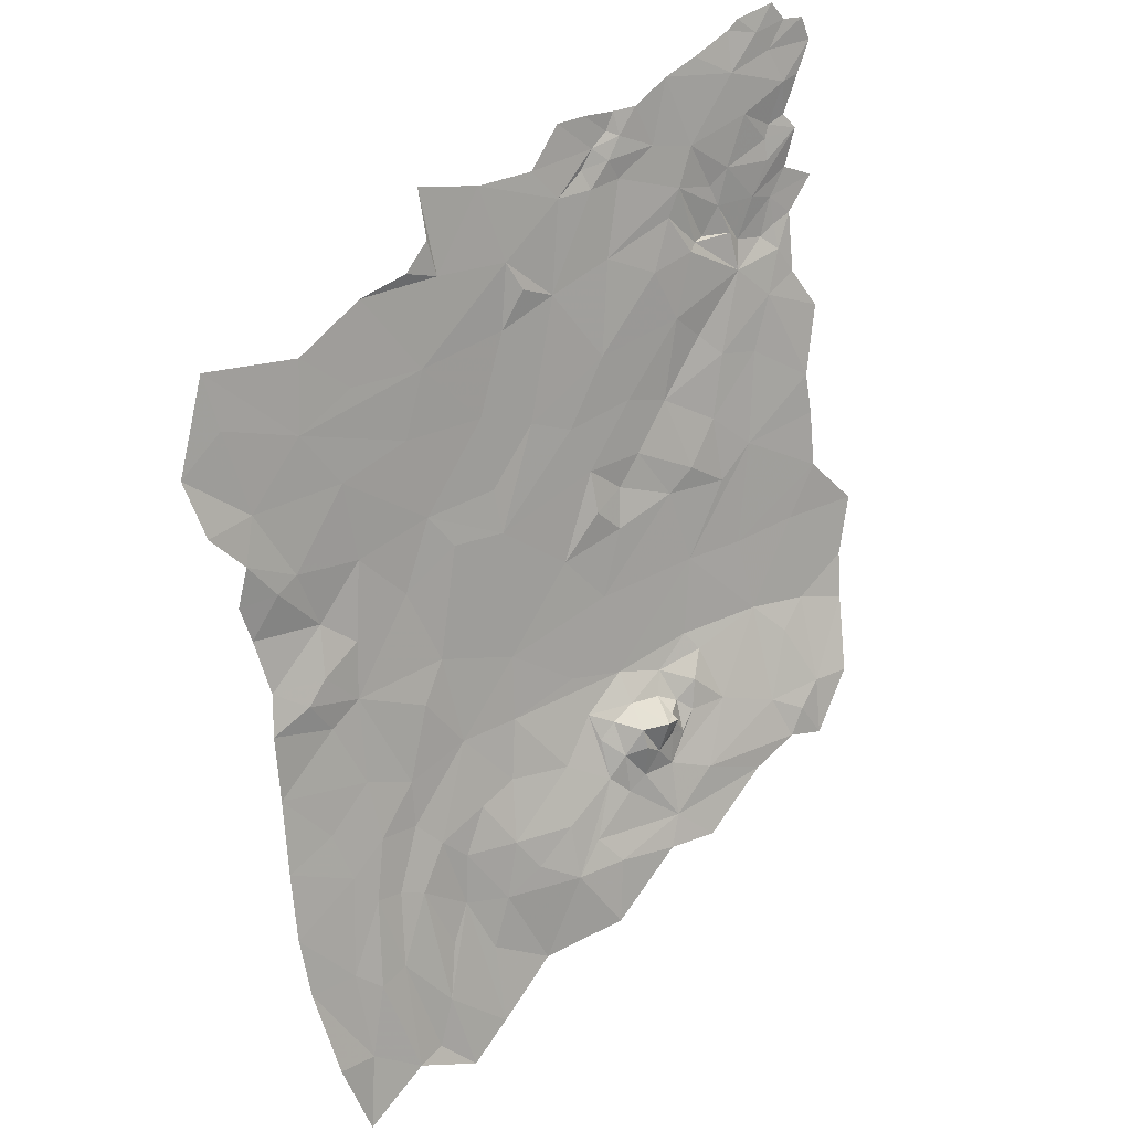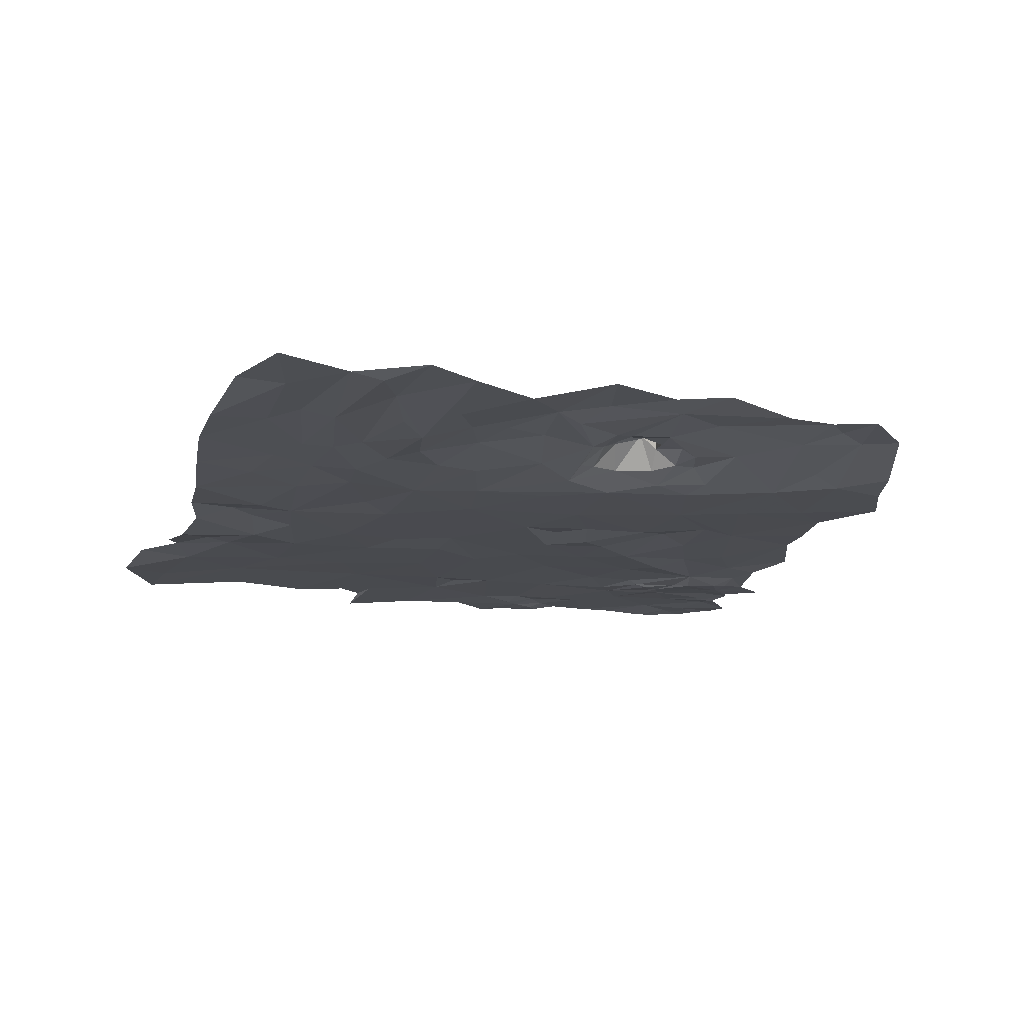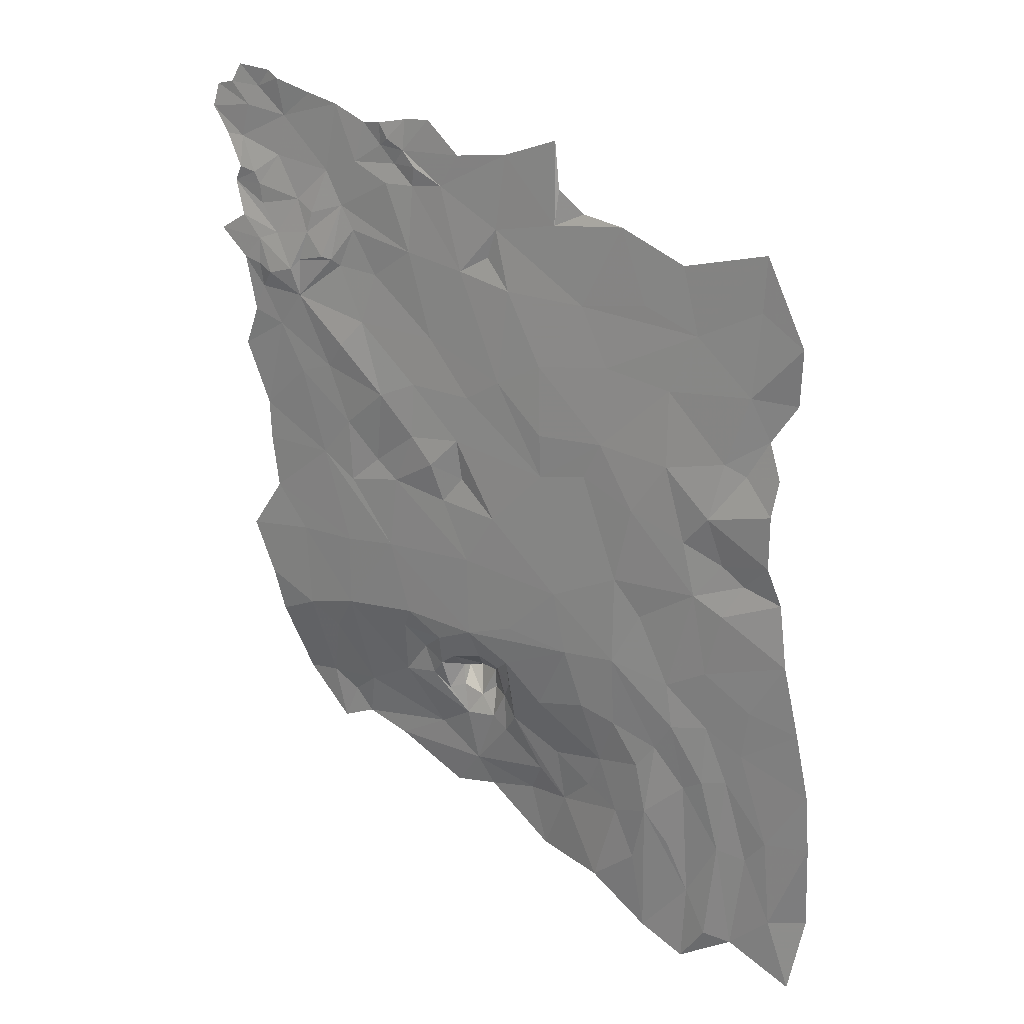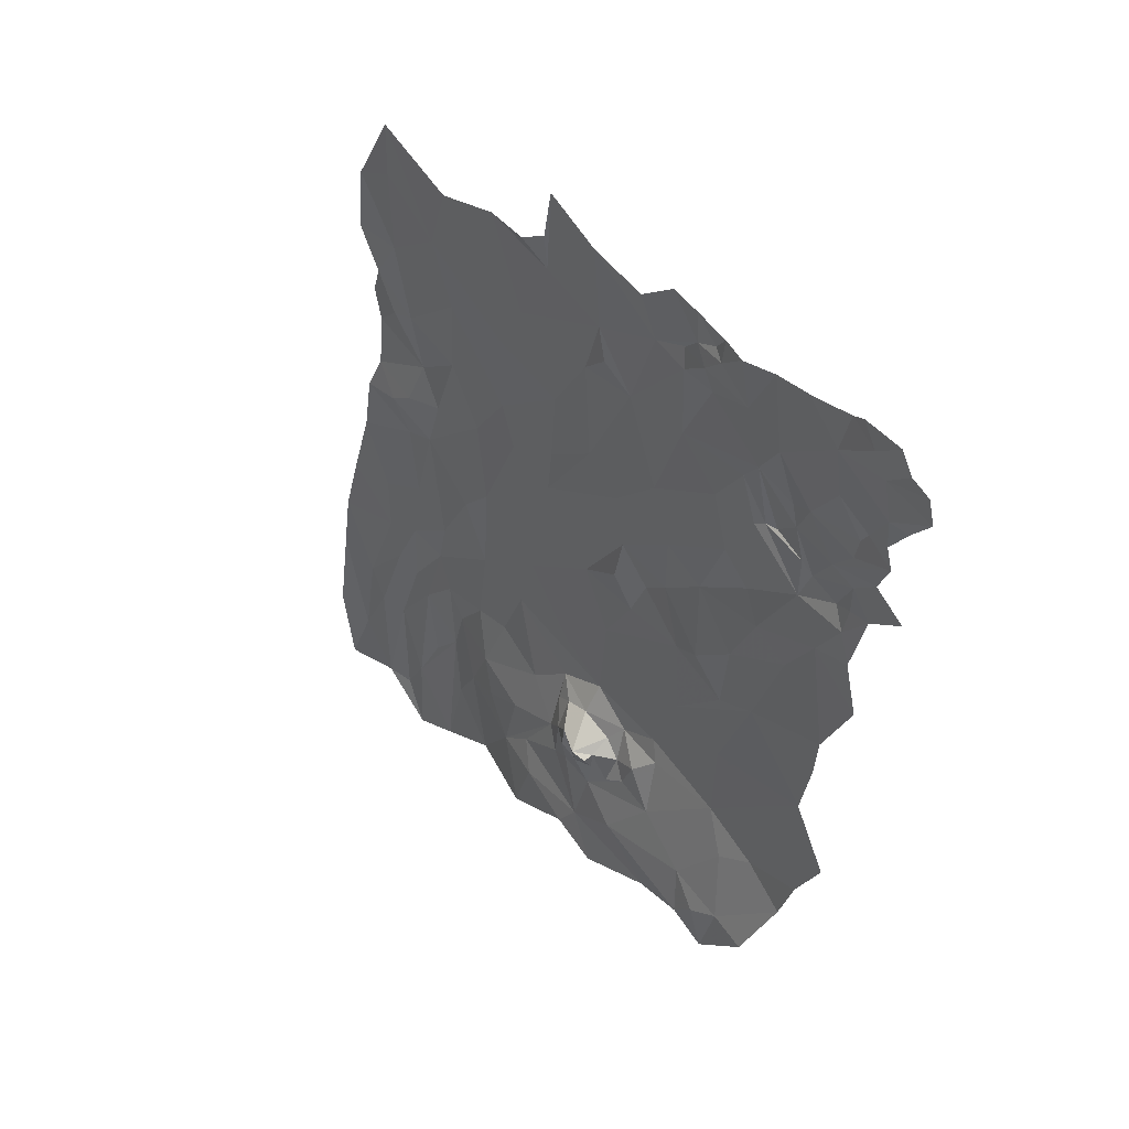
<metadata>
{"format":"obj","ext":"obj","renderer":"f3d","projection":"perspective","resolution":1024,"background":"white","views":[{"elev":27.2,"azim":-39.9,"up":"+Y"},{"elev":-6.1,"azim":-12.7,"up":"+Z"},{"elev":7.5,"azim":-141.8,"up":"+Y"},{"elev":56.9,"azim":51.9,"up":"+Y"}]}
</metadata>
<code>
v -266.6 -481 185.6
v -263.8 -480.6 186
v -265.3 -479.3 185.5
v -248.7 -471.7 185
v -245.6 -472.4 185.5
v -247.5 -470.9 185
v -265.3 -479.3 185.5
v -263.5 -478.2 185.2
v -265.9 -476.3 185.2
v -262.5 -476.5 185.1
v -262.2 -478.7 185.7
v -260.2 -476.4 185.5
v -263.5 -478.2 185.2
v -244.8 -482.4 186.4
v -241.1 -481.9 186.6
v -244.2 -481.1 186.2
v -244 -474.2 185.6
v -241.9 -471.7 185.4
v -245.6 -472.4 185.5
v -244.2 -481.1 186.2
v -242.3 -480.5 186.1
v -242.5 -477.3 186.2
v -251.9 -485.4 186.6
v -249.9 -484 186.7
v -254.2 -481.1 186.4
v -255.9 -484.7 186.8
v -251 -487.4 186.8
v -251.9 -485.4 186.6
v -249.9 -484 186.7
v -244.8 -484.4 186.7
v -244.8 -482.4 186.4
v -244 -474.2 185.6
v -242.5 -477.3 186.2
v -238.9 -474.1 185.7
v -260.2 -476.4 185.5
v -258.5 -480.3 186
v -256.5 -474.5 185.4
v -269.7 -482.9 186.1
v -265.3 -479.3 185.5
v -272.2 -480 185.6
v -254.2 -481.1 186.4
v -247.6 -479.4 186.4
v -248.9 -475.4 185.9
v -284.4 -478.8 185.3
v -283.4 -486.7 186.5
v -278.2 -480 185.6
v -266 -482.8 186.2
v -264.7 -489.3 187.1
v -262.6 -482.5 186
v -271.2 -491.2 187.2
v -301.5 -532.4 193.3
v -296.9 -529.1 192.5
v -305.9 -527.4 192.4
v -296.4 -534.6 193.7
v -300 -537 194.2
v -306.4 -534.1 193.8
v -306.8 -540.2 195.2
v -288.2 -544.4 195.1
v -287.6 -539.7 194.5
v -290.1 -537.5 194.1
v -282.5 -540.1 195.4
v -285.2 -535.7 193.9
v -284 -545.2 196
v -285.9 -549.7 196.4
v -276.5 -545.5 197.5
v -272.8 -551.2 199.2
v -271.8 -545.2 198.2
v -280.5 -552.8 197.4
v -286.1 -557.2 198
v -284.2 -483.3 186.2
v -283.4 -486.7 186.5
v -284.4 -478.8 185.3
v -286.8 -485.6 186.6
v -291.4 -486.8 186.3
v -286 -494.2 187.4
v -276.1 -487.1 186.7
v -293.3 -494 187.3
v -298 -490.3 186.7
v -299 -496.7 187.6
v -307.2 -489.2 186.3
v -306.2 -494.4 187.1
v -310.4 -497.5 187.4
v -304.4 -502.1 188.2
v -309.1 -502.7 188.8
v -305.9 -506.1 189.2
v -295.4 -501.9 188.3
v -301 -508.4 189.2
v -294.6 -509.1 189.1
v -299.1 -513.7 189.5
v -303.2 -509.4 189.6
v -305.9 -506.1 189.2
v -305.9 -513 189.4
v -305 -518 190.5
v -287 -507.5 189
v -288.4 -500 188.1
v -290.3 -559.7 198.7
v -293.6 -556.6 197.8
v -296.3 -557.1 198.4
v -291.9 -552.4 197.3
v -296.1 -547.2 196.2
v -290.4 -547.5 196
v -292.9 -541.3 195
v -288.2 -544.4 195.1
v -286.1 -557.2 198
v -249.4 -540 198.1
v -245.6 -541 198.2
v -247.7 -537.7 197.7
v -266 -545.8 198.9
v -271.8 -545.2 198.2
v -272.8 -551.2 199.2
v -264.6 -543 198.1
v -273.8 -542.6 197
v -261 -546.2 199.2
v -269.6 -539.1 196.6
v -271.4 -537.4 195.7
v -273.8 -542.6 197
v -269.8 -535.3 196.1
v -267.8 -537.9 196.8
v -269.8 -535.3 196.1
v -270 -532.2 194.6
v -271.5 -533.6 194.6
v -268.1 -532.9 196.7
v -267.9 -534.7 197.1
v -265.6 -532.7 197.6
v -267.6 -531.1 194.5
v -266.2 -535.8 196.9
v -264.2 -534.8 196.5
v -264.2 -532.9 197.3
v -262.4 -535.4 196.1
v -264.2 -532.7 196.4
v -264.4 -537.9 196.7
v -260.7 -533.8 195.5
v -256.8 -533.9 195.7
v -260 -531 195
v -260.2 -539.6 197.6
v -249.4 -540 198.1
v -251 -536 196.7
v -254.1 -541.8 198.2
v -245.1 -535.7 197
v -241.4 -535.7 197.2
v -239.8 -529 194.5
v -245.6 -541 198.2
v -262.5 -476.5 185.1
v -265.9 -476.3 185.2
v -263.5 -478.2 185.2
v -249.9 -484 186.7
v -247.6 -479.4 186.4
v -254.2 -481.1 186.4
v -244.8 -482.4 186.4
v -244.2 -481.1 186.2
v -242.5 -477.3 186.2
v -248.9 -475.4 185.9
v -244 -474.2 185.6
v -245.6 -472.4 185.5
v -248.7 -471.7 185
v -254.2 -481.1 186.4
v -255.9 -484.7 186.8
v -251.9 -485.4 186.6
v -257.3 -487.1 187
v -254.1 -490.2 187.1
v -259.6 -491.7 187.7
v -255 -490.8 187.6
v -265.2 -510.9 189.7
v -268.7 -508.3 189.6
v -268.6 -512.2 190.5
v -262.9 -508.2 189.5
v -263.6 -502.8 188.9
v -270.6 -503.8 189
v -266.3 -497.9 188.4
v -257.2 -496.6 188.3
v -274.9 -502.1 188.6
v -271.2 -491.2 187.2
v -277.1 -493 187.3
v -264.7 -489.3 187.1
v -262.6 -482.5 186
v -280.3 -500.2 188.1
v -288.4 -500 188.1
v -287 -507.5 189
v -286 -494.2 187.4
v -277.1 -493 187.3
v -276.1 -487.1 186.7
v -274.6 -489.8 187.3
v -271.2 -491.2 187.2
v -278.2 -480 185.6
v -283.4 -486.7 186.5
v -269.7 -482.9 186.1
v -272.2 -480 185.6
v -266 -482.8 186.2
v -266.6 -481 185.6
v -265.3 -479.3 185.5
v -263.8 -480.6 186
v -265.3 -479.3 185.5
v -262.2 -478.7 185.7
v -263.5 -478.2 185.2
v -258.5 -480.3 186
v -260.2 -476.4 185.5
v -256.5 -474.5 185.4
v -253 -473.3 185.3
v -268.9 -476.5 185.1
v -265.3 -479.3 185.5
v -265.9 -476.3 185.2
v -272.2 -480 185.6
v -277.1 -493 187.3
v -271.2 -491.2 187.2
v -274.6 -489.8 187.3
v -288.4 -500 188.1
v -286 -494.2 187.4
v -299 -496.7 187.6
v -288.4 -500 188.1
v -295.4 -501.9 188.3
v -287 -507.5 189
v -305.9 -506.1 189.2
v -301 -508.4 189.2
v -304.4 -502.1 188.2
v -306.9 -509.6 189.2
v -303.2 -509.4 189.6
v -305.9 -506.1 189.2
v -305.9 -513 189.4
v -267.8 -537.9 196.8
v -267.9 -534.7 197.1
v -269.8 -535.3 196.1
v -273.8 -542.6 197
v -264.6 -543 198.1
v -269.6 -539.1 196.6
v -286.1 -557.2 198
v -285.9 -549.7 196.4
v -288.2 -544.4 195.1
v -306.4 -534.1 193.8
v -301.5 -532.4 193.3
v -305.9 -527.4 192.4
v -245.6 -472.4 185.5
v -243.4 -470 185.2
v -247.5 -470.9 185
v -241.9 -471.7 185.4
v -244 -474.2 185.6
v -239.8 -471.9 185.6
v -241.9 -471.7 185.4
v -238.9 -474.1 185.7
v -240.6 -477 186
v -242.5 -477.3 186.2
v -242.3 -480.5 186.1
v -238.9 -474.1 185.7
v -241.1 -481.9 186.6
v -242.3 -480.5 186.1
v -244.2 -481.1 186.2
v -262.3 -532.6 194.9
v -263.2 -529.6 193.4
v -264.3 -531.6 194.5
v -267.6 -531.1 194.5
v -267.7 -528.4 192.7
v -259.5 -527.1 192.8
v -258.3 -528.9 193.6
v -260 -531 195
v -260.7 -533.8 195.5
v -262.4 -535.4 196.1
v -264.2 -532.7 196.4
v -265.6 -532.7 197.6
v -264.2 -532.9 197.3
v -266.2 -535.8 196.9
v -264.2 -534.8 196.5
v -264.4 -537.9 196.7
v -256.8 -533.9 195.7
v -250.8 -527 193.3
v -251 -536 196.7
v -260.2 -539.6 197.6
v -247.7 -530.1 194.7
v -245.1 -535.7 197
v -247.7 -537.7 197.7
v -249.4 -540 198.1
v -245.6 -541 198.2
v -244.7 -527.8 193.8
v -239.8 -529 194.5
v -239.2 -524.8 193.5
v -245.2 -519.3 192.3
v -237.3 -519.4 192.6
v -241.8 -514.8 191.8
v -251.9 -519.9 192
v -249.7 -510.6 190.7
v -241.6 -509.5 191
v -241.9 -505.7 190.4
v -248 -501.9 189.2
v -245.6 -497 188.6
v -239.9 -499.2 189.2
v -242.3 -495.5 188.2
v -243.8 -493 187.8
v -241.9 -489.9 187.1
v -243.9 -490.7 187.1
v -244.3 -488 186.8
v -238.9 -486.9 186.7
v -242.3 -485.5 186.5
v -246.7 -487.5 186.9
v -241.1 -481.9 186.6
v -244.8 -484.4 186.7
v -244.8 -482.4 186.4
v -249.9 -484 186.7
v -251 -487.4 186.8
v -251.9 -485.4 186.6
v -248.5 -491.2 187
v -249.6 -490.2 187.2
v -253 -489.9 186.9
v -255.9 -484.7 186.8
v -254.1 -490.2 187.1
v -249 -493.9 187.8
v -255 -490.8 187.6
v -257.3 -487.1 187
v -257.2 -496.6 188.3
v -259.6 -491.7 187.7
v -254.3 -499 188.2
v -259.2 -504 189
v -263.6 -502.8 188.9
v -262.9 -508.2 189.5
v -257.1 -510.9 190.7
v -259.8 -512.9 190.6
v -265.2 -510.9 189.7
v -266.1 -514.6 190.7
v -268.6 -512.2 190.5
v -272.6 -516 190.6
v -268.7 -508.3 189.6
v -279.2 -511.2 189.8
v -270.6 -503.8 189
v -274.9 -502.1 188.6
v -266.3 -497.9 188.4
v -279.7 -507 189.1
v -280.3 -500.2 188.1
v -277.1 -493 187.3
v -287 -507.5 189
v -284.6 -510.8 189.7
v -290.1 -513.7 189.8
v -294.6 -509.1 189.1
v -295.8 -516.2 190.2
v -299.1 -513.7 189.5
v -299.8 -518.2 190.9
v -305 -518 190.5
v -301.9 -520 191.4
v -305.8 -521.5 191.6
v -299.5 -523.1 191.3
v -305.9 -527.4 192.4
v -296.9 -529.1 192.5
v -296.5 -521.4 191
v -292.4 -530.7 192.8
v -296.4 -534.6 193.7
v -292.5 -535 193.4
v -295.3 -540.4 194.6
v -297.9 -540 194.8
v -300 -537 194.2
v -301.6 -545.8 196.1
v -306.8 -540.2 195.2
v -306.4 -545.6 196.2
v -301.1 -554 197.8
v -305.1 -553.4 198.3
v -302.5 -560.6 199.1
v -296.3 -557.1 198.4
v -299.1 -547.9 196.7
v -296.1 -547.2 196.2
v -293.6 -556.6 197.8
v -292.9 -541.3 195
v -291.9 -552.4 197.3
v -290.1 -537.5 194.1
v -288.2 -544.4 195.1
v -290.4 -547.5 196
v -286.1 -529.1 192.4
v -285.2 -535.7 193.9
v -287.6 -539.7 194.5
v -281.5 -534.4 193.7
v -282.5 -540.1 195.4
v -275.6 -535 194.4
v -276.6 -540.4 196.2
v -280.4 -543.1 196.4
v -284 -545.2 196
v -276.5 -545.5 197.5
v -271.4 -537.4 195.7
v -273.8 -542.6 197
v -271.8 -545.2 198.2
v -272.1 -531.2 193.4
v -271.5 -533.6 194.6
v -269.8 -535.3 196.1
v -270 -532.2 194.6
v -268.1 -532.9 196.7
v -280.3 -529 192.5
v -273.2 -527.3 192.4
v -268.5 -520.6 191.4
v -258 -519.9 191.7
v -253.4 -513.3 191
v -253.8 -507.1 190
v -252 -501.3 189
v -245.5 -491.6 187
v -279.6 -523 191.5
v -287.3 -520.7 191
v -289.8 -524.2 191.8
f 3 1 2
f 6 4 5
f 9 7 8
f 12 10 11
f 10 13 11
f 16 14 15
f 19 17 18
f 22 20 21
f 25 23 24
f 28 26 27
f 31 29 30
f 34 32 33
f 37 35 36
f 40 38 39
f 43 41 42
f 46 44 45
f 49 47 48
f 47 50 48
f 53 51 52
f 52 51 54
f 54 51 55
f 51 56 55
f 56 57 55
f 60 58 59
f 62 59 61
f 61 59 63
f 59 58 63
f 58 64 63
f 67 65 66
f 66 65 68
f 65 63 68
f 63 64 68
f 64 69 68
f 72 70 71
f 70 73 71
f 73 74 71
f 76 71 75
f 71 74 75
f 74 77 75
f 75 77 79
f 95 79 86
f 94 86 88
f 93 89 92
f 92 89 90
f 91 90 87
f 90 89 87
f 89 88 87
f 88 86 87
f 87 86 83
f 86 79 83
f 79 81 83
f 85 83 84
f 84 83 82
f 83 81 82
f 82 81 80
f 81 79 80
f 80 79 78
f 79 77 78
f 77 74 78
f 98 96 97
f 100 97 99
f 97 96 99
f 102 99 101
f 101 99 103
f 103 99 104
f 99 96 104
f 107 105 106
f 110 108 109
f 112 109 111
f 109 108 111
f 108 113 111
f 116 114 115
f 115 114 117
f 117 114 118
f 114 111 118
f 121 119 120
f 120 119 122
f 119 123 122
f 125 122 124
f 124 122 126
f 122 123 126
f 123 118 126
f 128 126 127
f 130 127 129
f 129 127 131
f 127 126 131
f 126 118 131
f 118 111 131
f 134 132 133
f 132 131 133
f 133 131 135
f 131 111 135
f 137 135 136
f 136 135 138
f 135 111 138
f 111 113 138
f 141 139 140
f 139 142 140
f 145 143 144
f 148 146 147
f 146 149 147
f 149 150 147
f 150 151 147
f 147 151 152
f 151 153 152
f 153 154 152
f 154 155 152
f 158 156 157
f 160 157 159
f 162 159 161
f 165 163 164
f 163 166 164
f 166 167 164
f 164 167 168
f 168 167 169
f 167 170 169
f 170 161 169
f 173 171 172
f 171 169 172
f 172 169 174
f 169 161 174
f 161 159 174
f 159 157 174
f 174 157 175
f 178 176 177
f 177 176 179
f 176 180 179
f 179 180 181
f 180 182 181
f 182 183 181
f 185 181 184
f 187 184 186
f 184 181 186
f 181 183 186
f 183 188 186
f 190 186 189
f 186 188 189
f 189 188 191
f 188 175 191
f 194 192 193
f 192 191 193
f 196 193 195
f 193 191 195
f 191 175 195
f 175 157 195
f 157 156 195
f 195 156 197
f 156 152 197
f 197 152 198
f 152 155 198
f 201 199 200
f 199 202 200
f 205 203 204
f 208 206 207
f 211 209 210
f 214 212 213
f 217 215 216
f 215 218 216
f 221 219 220
f 224 222 223
f 227 225 226
f 230 228 229
f 233 231 232
f 232 231 234
f 237 235 236
f 236 235 238
f 241 239 240
f 239 242 240
f 245 243 244
f 248 246 247
f 379 380 387
f 380 381 387
f 340 389 339
f 389 388 339
f 336 339 334
f 334 339 332
f 332 339 330
f 330 339 328
f 339 388 328
f 328 388 327
f 388 387 327
f 327 387 319
f 319 387 317
f 387 381 317
f 317 381 315
f 315 381 313
f 381 382 313
f 382 383 313
f 313 383 312
f 383 384 312
f 312 384 309
f 384 385 309
f 309 385 308
f 308 385 303
f 299 303 298
f 303 386 298
f 291 298 288
f 298 386 288
f 288 386 287
f 287 386 285
f 386 303 285
f 285 303 282
f 303 385 282
f 282 385 281
f 385 384 281
f 281 384 278
f 384 383 278
f 383 382 278
f 278 382 277
f 266 271 263
f 271 274 263
f 274 277 263
f 277 382 263
f 382 251 263
f 263 251 252
f 252 251 247
f 247 251 250
f 251 382 250
f 382 381 250
f 381 380 250
f 380 379 250
f 250 379 374
f 374 379 366
f 366 379 364
f 364 379 361
f 379 387 361
f 387 388 361
f 388 389 361
f 389 340 361
f 361 340 342
f 344 346 353
f 353 346 349
f 350 349 348
f 349 346 348
f 348 346 347
f 347 346 345
f 346 344 345
f 345 344 341
f 344 343 341
f 343 342 341
f 342 340 341
f 341 340 338
f 340 339 338
f 339 336 338
f 338 336 337
f 337 336 335
f 336 334 335
f 335 334 333
f 334 332 333
f 333 332 331
f 332 330 331
f 331 330 329
f 330 328 329
f 329 328 326
f 328 327 326
f 327 319 326
f 319 323 326
f 326 323 324
f 325 324 321
f 324 323 321
f 323 319 321
f 322 321 320
f 321 319 320
f 320 319 318
f 319 317 318
f 318 317 316
f 317 315 316
f 316 315 314
f 315 313 314
f 314 313 311
f 313 312 311
f 312 309 311
f 311 309 310
f 310 309 306
f 309 308 306
f 308 303 306
f 307 306 304
f 306 303 304
f 305 304 302
f 304 303 302
f 303 299 302
f 299 300 302
f 302 300 301
f 301 300 296
f 300 299 296
f 299 298 296
f 298 291 296
f 297 296 295
f 296 291 295
f 295 291 293
f 294 293 292
f 293 291 292
f 292 291 290
f 291 288 290
f 290 288 289
f 289 288 286
f 288 287 286
f 287 285 286
f 286 285 284
f 285 282 284
f 284 282 283
f 283 282 280
f 282 281 280
f 281 278 280
f 280 278 279
f 279 278 276
f 278 277 276
f 277 274 276
f 276 274 275
f 275 274 273
f 274 271 273
f 273 271 272
f 272 271 267
f 271 266 267
f 270 267 268
f 269 268 264
f 268 267 264
f 267 266 264
f 266 263 264
f 265 264 262
f 264 263 262
f 263 252 262
f 262 252 253
f 252 247 253
f 247 246 253
f 253 246 254
f 261 254 255
f 254 246 255
f 255 246 256
f 246 248 256
f 260 256 258
f 259 258 257
f 258 256 257
f 256 248 257
f 257 248 249
f 248 247 249
f 247 250 249
f 250 374 249
f 378 249 377
f 249 374 377
f 377 374 375
f 376 375 371
f 375 374 371
f 374 366 371
f 366 367 371
f 373 372 370
f 372 371 370
f 371 367 370
f 367 368 370
f 370 368 369
f 369 368 365
f 368 367 365
f 367 366 365
f 366 364 365
f 365 364 362
f 364 361 362
f 363 362 358
f 362 361 358
f 361 342 358
f 360 359 356
f 359 358 356
f 358 342 356
f 342 343 356
f 357 356 354
f 356 343 354
f 343 344 354
f 344 353 354
f 355 354 352
f 354 353 352
f 353 349 352
f 352 349 351
f 349 350 351

</code>
